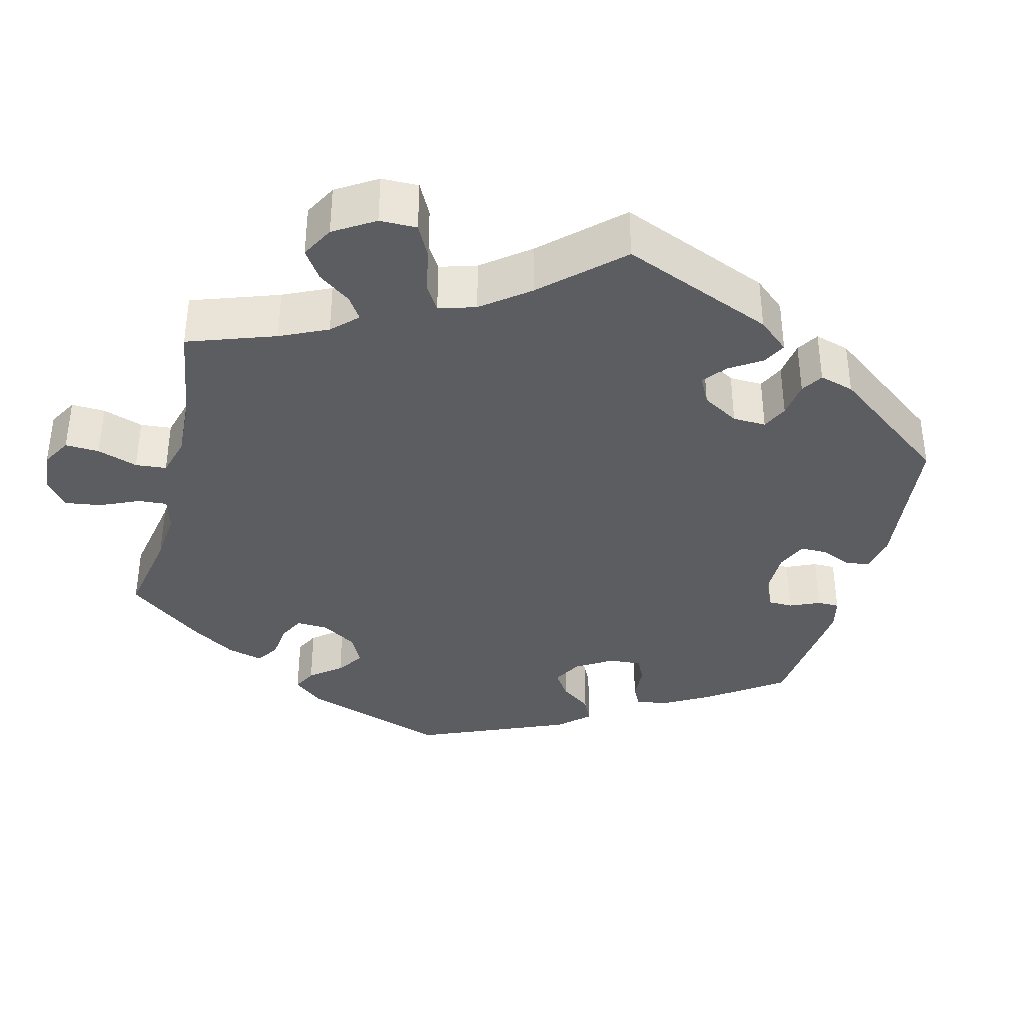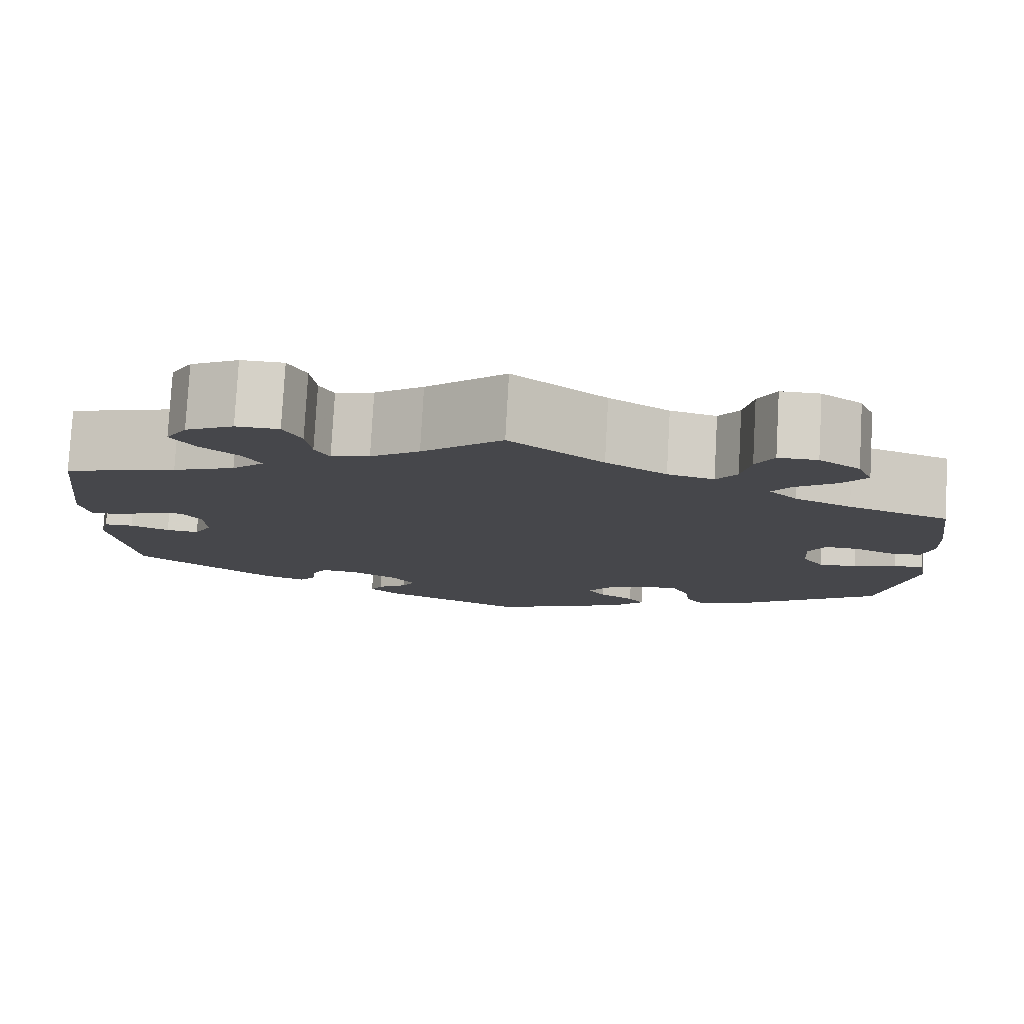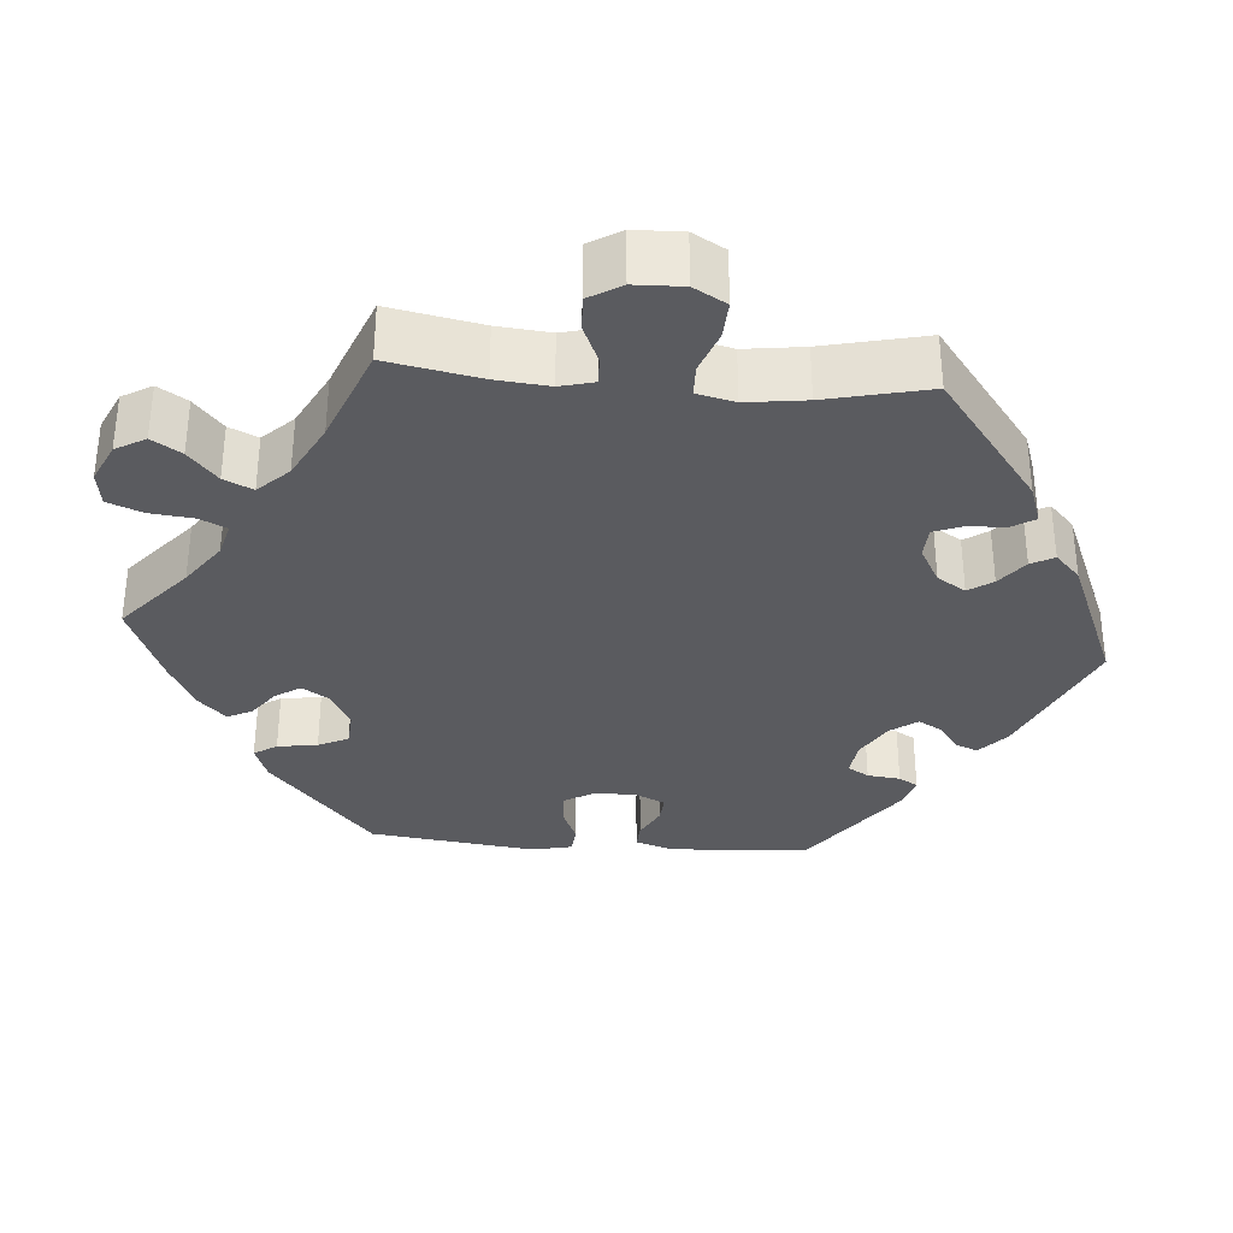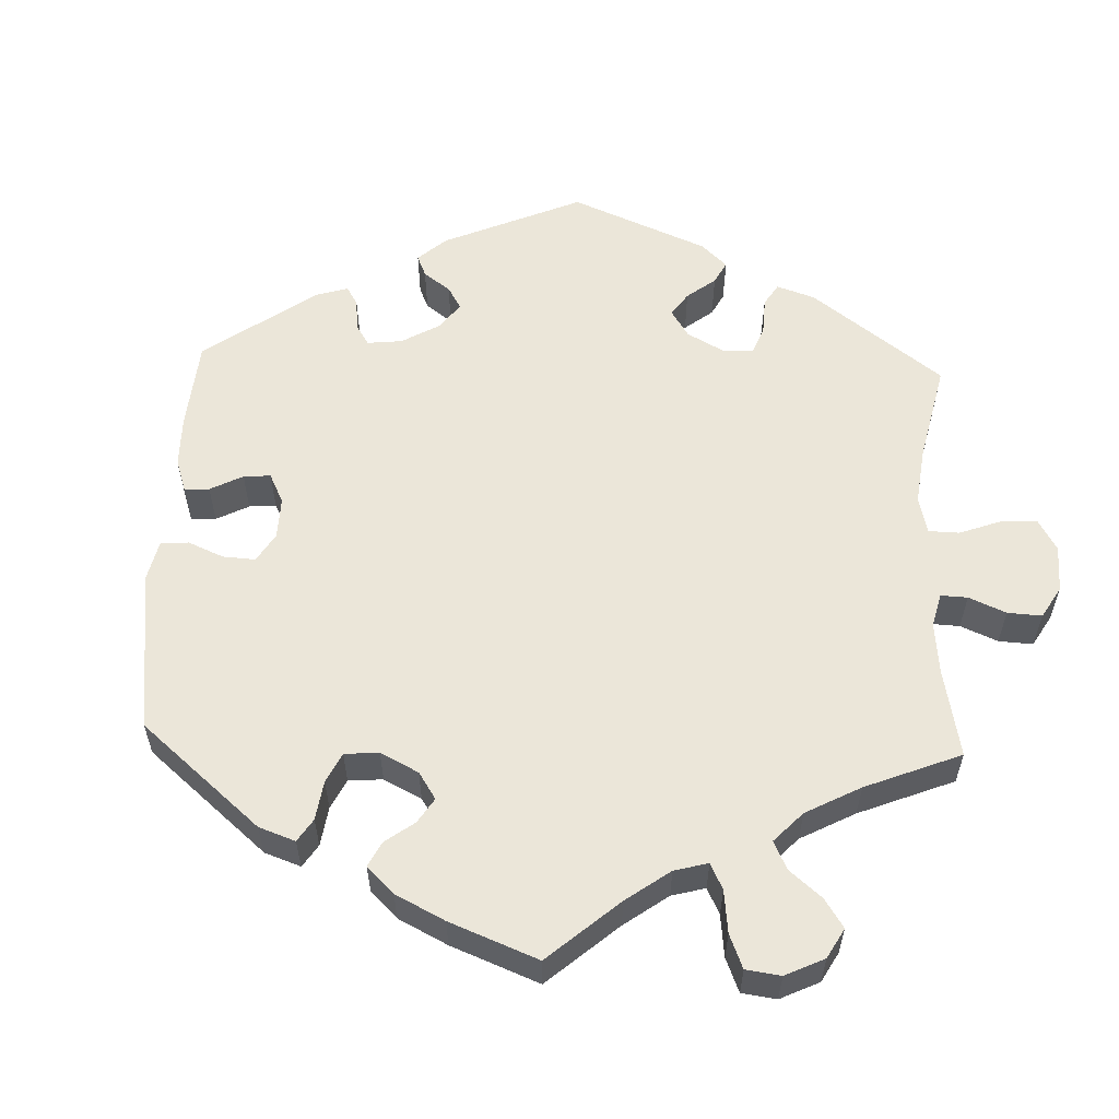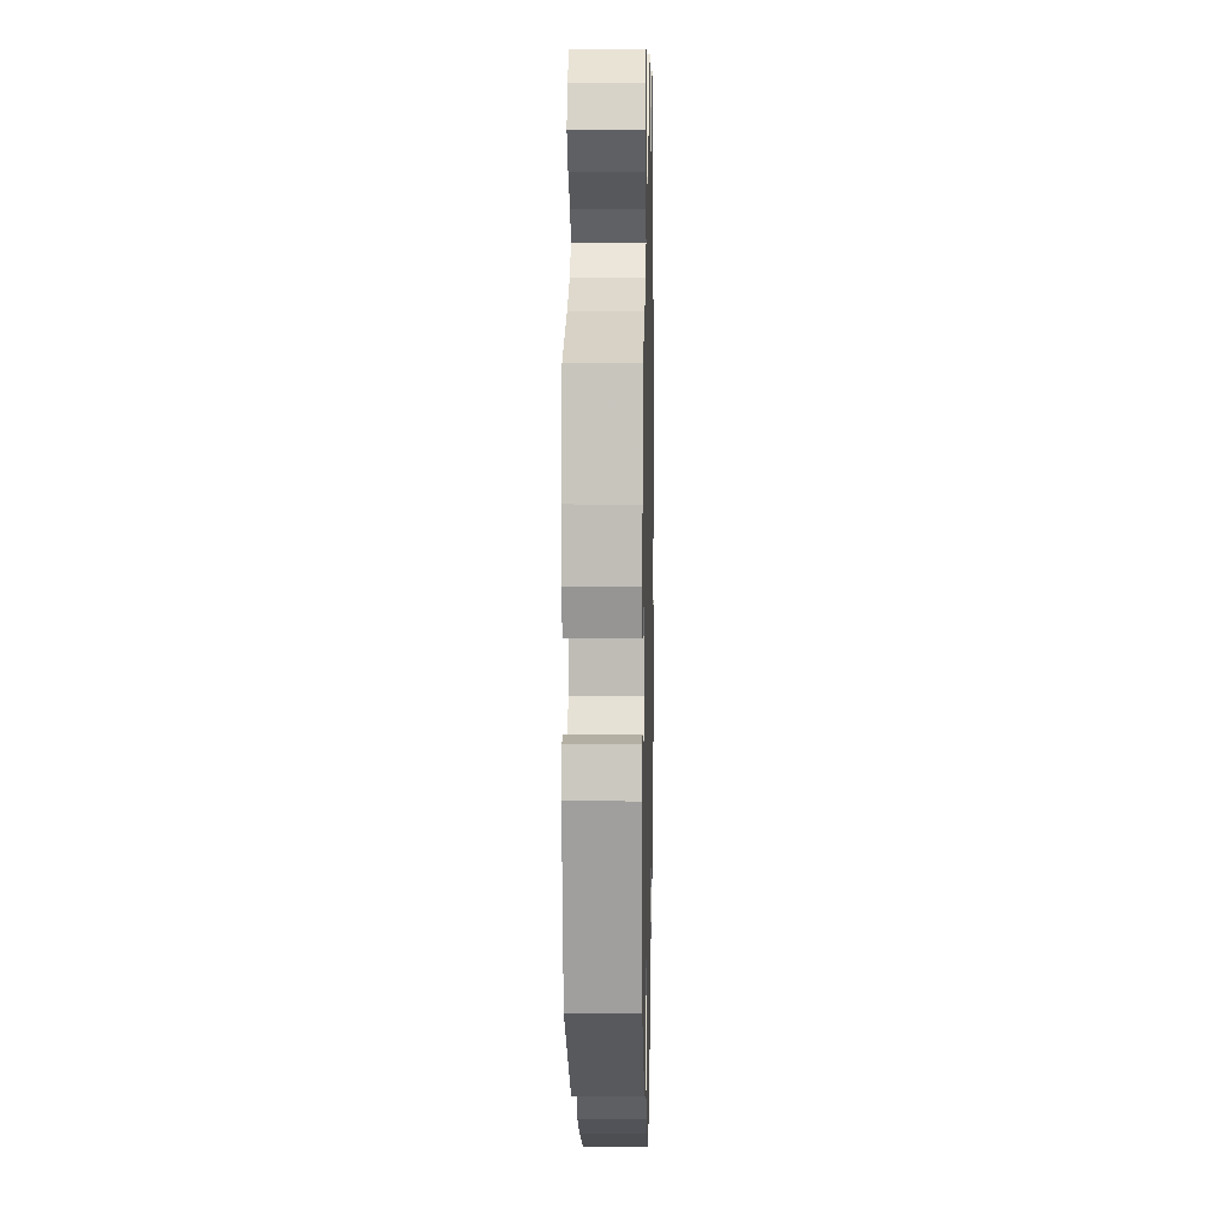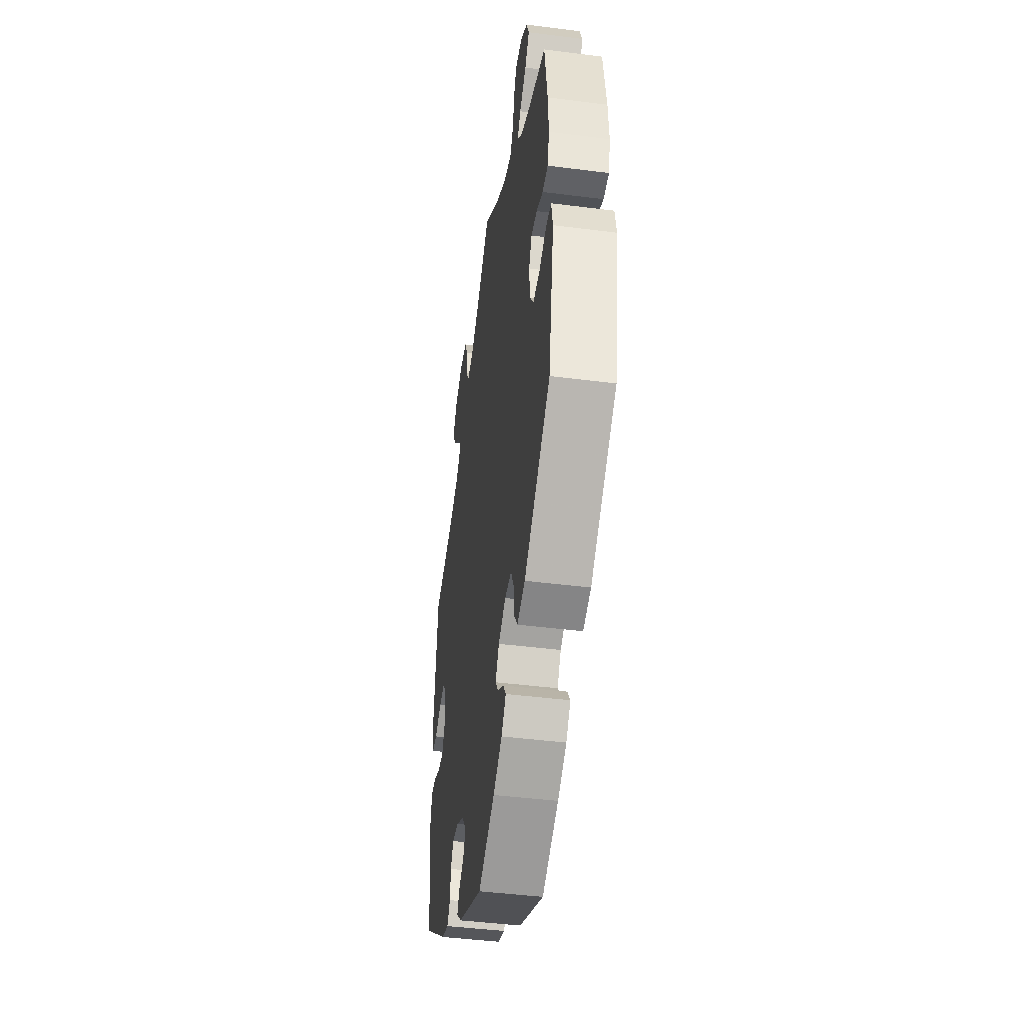
<metadata>
{"format":"obj","ext":"obj","renderer":"f3d","projection":"perspective","resolution":1024,"background":"white","views":[{"elev":-36.7,"azim":46.0,"up":"+Y"},{"elev":79.3,"azim":-176.8,"up":"+Z"},{"elev":-33.1,"azim":25.4,"up":"+Y"},{"elev":57.2,"azim":-57.7,"up":"+Y"},{"elev":7.9,"azim":-88.7,"up":"+Z"},{"elev":-44.4,"azim":-98.5,"up":"+Z"}]}
</metadata>
<code>
v -0.537 0.07 -0.089
v -0.528 0.07 -0.04
v -0.493 0.07 -0.038
v -0.445 0.07 -0.057
v -0.402 0.07 -0.06
v -0.377 0.07 -0.023
v -0.374 0.07 0.032
v -0.393 0.07 0.069
v -0.431 0.07 0.067
v -0.474 0.07 0.048
v -0.51 0.07 0.05
v -0.522 0.07 0.097
v -0.518 0.07 0.168
v -0.5 0.07 0.289
v -0.386 0.07 0.329
v -0.322 0.07 0.358
v -0.29 0.07 0.39
v -0.311 0.07 0.421
v -0.356 0.07 0.454
v -0.385 0.07 0.491
v -0.368 0.07 0.533
v -0.322 0.07 0.565
v -0.278 0.07 0.565
v -0.258 0.07 0.526
v -0.248 0.07 0.472
v -0.225 0.07 0.439
v -0.173 0.07 0.452
v -0.105 0.07 0.495
v 0 0.07 0.578
v 0.09 0.07 0.5
v 0.145 0.07 0.461
v 0.188 0.07 0.449
v 0.204 0.07 0.48
v 0.21 0.07 0.532
v 0.23 0.07 0.572
v 0.278 0.07 0.573
v 0.332 0.07 0.544
v 0.356 0.07 0.503
v 0.33 0.07 0.463
v 0.286 0.07 0.426
v 0.267 0.07 0.391
v 0.303 0.07 0.357
v 0.373 0.07 0.328
v 0.5 0.07 0.289
v 0.527 0.07 0.079
v 0.517 0.07 0.027
v 0.483 0.07 0.026
v 0.44 0.07 0.048
v 0.402 0.07 0.054
v 0.38 0.07 0.02
v 0.379 0.07 -0.035
v 0.399 0.07 -0.073
v 0.436 0.07 -0.07
v 0.48 0.07 -0.052
v 0.513 0.07 -0.053
v 0.524 0.07 -0.098
v 0.5 0.07 -0.289
v 0.341 0.07 -0.407
v 0.294 0.07 -0.423
v 0.275 0.07 -0.398
v 0.27 0.07 -0.355
v 0.253 0.07 -0.325
v 0.21 0.07 -0.33
v 0.16 0.07 -0.359
v 0.133 0.07 -0.396
v 0.148 0.07 -0.424
v 0.182 0.07 -0.449
v 0.196 0.07 -0.474
v 0.164 0.07 -0.504
v 0.001 0.07 -0.578
v -0.106 0.07 -0.528
v -0.164 0.07 -0.494
v -0.194 0.07 -0.46
v -0.176 0.07 -0.433
v -0.136 0.07 -0.407
v -0.116 0.07 -0.378
v -0.14 0.07 -0.342
v -0.188 0.07 -0.316
v -0.232 0.07 -0.317
v -0.251 0.07 -0.355
v -0.257 0.07 -0.405
v -0.278 0.07 -0.435
v -0.329 0.07 -0.419
v -0.5 0.07 -0.289
v -0.537 0 -0.089
v -0.528 0 -0.04
v -0.493 0 -0.038
v -0.445 0 -0.057
v -0.402 0 -0.06
v -0.377 0 -0.023
v -0.374 0 0.032
v -0.393 0 0.069
v -0.431 0 0.067
v -0.474 0 0.048
v -0.51 0 0.05
v -0.522 0 0.097
v -0.518 0 0.168
v -0.5 0 0.289
v -0.386 0 0.329
v -0.322 0 0.358
v -0.29 0 0.39
v -0.311 0 0.421
v -0.356 0 0.454
v -0.385 0 0.491
v -0.368 0 0.533
v -0.322 0 0.565
v -0.278 0 0.565
v -0.258 0 0.526
v -0.248 0 0.472
v -0.225 0 0.439
v -0.173 0 0.452
v -0.105 0 0.495
v 0 0 0.578
v 0.09 0 0.5
v 0.145 0 0.461
v 0.188 0 0.449
v 0.204 0 0.48
v 0.21 0 0.532
v 0.23 0 0.572
v 0.278 0 0.573
v 0.332 0 0.544
v 0.356 0 0.503
v 0.33 0 0.463
v 0.286 0 0.426
v 0.267 0 0.391
v 0.303 0 0.357
v 0.373 0 0.328
v 0.5 0 0.289
v 0.527 0 0.079
v 0.517 0 0.027
v 0.483 0 0.026
v 0.44 0 0.048
v 0.402 0 0.054
v 0.38 0 0.02
v 0.379 0 -0.035
v 0.399 0 -0.073
v 0.436 0 -0.07
v 0.48 0 -0.052
v 0.513 0 -0.053
v 0.524 0 -0.098
v 0.5 0 -0.289
v 0.341 0 -0.407
v 0.294 0 -0.423
v 0.275 0 -0.398
v 0.27 0 -0.355
v 0.253 0 -0.325
v 0.21 0 -0.33
v 0.16 0 -0.359
v 0.133 0 -0.396
v 0.148 0 -0.424
v 0.182 0 -0.449
v 0.196 0 -0.474
v 0.164 0 -0.504
v 0.001 0 -0.578
v -0.106 0 -0.528
v -0.164 0 -0.494
v -0.194 0 -0.46
v -0.176 0 -0.433
v -0.136 0 -0.407
v -0.116 0 -0.378
v -0.14 0 -0.342
v -0.188 0 -0.316
v -0.232 0 -0.317
v -0.251 0 -0.355
v -0.257 0 -0.405
v -0.278 0 -0.435
v -0.329 0 -0.419
v -0.5 0 -0.289
f 80 81 82 83
f 79 80 83 84
f 78 79 84 1
f 72 73 74 75
f 72 75 76
f 71 72 76
f 70 71 76
f 69 70 76
f 66 67 68 69
f 65 66 69 76
f 64 65 76 77
f 58 59 60 61
f 58 61 62
f 57 58 62
f 56 57 62 63
f 53 54 55 56
f 52 53 56 63
f 45 46 47 48
f 43 44 45 48
f 42 43 48 49
f 41 42 49 50
f 37 38 39 40
f 37 40 41
f 36 37 41
f 33 34 35 36
f 32 33 36 41
f 31 32 41 50
f 28 29 30
f 27 28 30 31
f 26 27 31 50
f 22 23 24 25
f 22 25 26
f 21 22 26
f 18 19 20 21
f 17 18 21 26
f 16 17 26 50
f 12 13 14 15
f 9 10 11 12
f 8 9 12 15
f 7 8 15 16
f 1 2 3 4
f 1 4 5
f 78 1 5
f 77 78 5 6
f 51 52 63 64
f 50 51 64 77
f 16 50 77
f 6 7 16 77
f 167 166 165 164
f 168 167 164 163
f 85 168 163 162
f 159 158 157 156
f 160 159 156
f 160 156 155
f 160 155 154
f 160 154 153
f 153 152 151 150
f 160 153 150 149
f 161 160 149 148
f 145 144 143 142
f 146 145 142
f 146 142 141
f 147 146 141 140
f 140 139 138 137
f 147 140 137 136
f 132 131 130 129
f 132 129 128 127
f 133 132 127 126
f 134 133 126 125
f 124 123 122 121
f 125 124 121
f 125 121 120
f 120 119 118 117
f 125 120 117 116
f 134 125 116 115
f 114 113 112
f 115 114 112 111
f 134 115 111 110
f 109 108 107 106
f 110 109 106
f 110 106 105
f 105 104 103 102
f 110 105 102 101
f 134 110 101 100
f 99 98 97 96
f 96 95 94 93
f 99 96 93 92
f 100 99 92 91
f 88 87 86 85
f 89 88 85
f 89 85 162
f 90 89 162 161
f 148 147 136 135
f 161 148 135 134
f 161 134 100
f 161 100 91 90
f 1 85 86 2
f 2 86 87 3
f 3 87 88 4
f 4 88 89 5
f 5 89 90 6
f 6 90 91 7
f 7 91 92 8
f 8 92 93 9
f 9 93 94 10
f 10 94 95 11
f 11 95 96 12
f 12 96 97 13
f 13 97 98 14
f 14 98 99 15
f 15 99 100 16
f 16 100 101 17
f 17 101 102 18
f 18 102 103 19
f 19 103 104 20
f 20 104 105 21
f 21 105 106 22
f 22 106 107 23
f 23 107 108 24
f 24 108 109 25
f 25 109 110 26
f 26 110 111 27
f 27 111 112 28
f 28 112 113 29
f 29 113 114 30
f 30 114 115 31
f 31 115 116 32
f 32 116 117 33
f 33 117 118 34
f 34 118 119 35
f 35 119 120 36
f 36 120 121 37
f 37 121 122 38
f 38 122 123 39
f 39 123 124 40
f 40 124 125 41
f 41 125 126 42
f 42 126 127 43
f 43 127 128 44
f 44 128 129 45
f 45 129 130 46
f 46 130 131 47
f 47 131 132 48
f 48 132 133 49
f 49 133 134 50
f 50 134 135 51
f 51 135 136 52
f 52 136 137 53
f 53 137 138 54
f 54 138 139 55
f 55 139 140 56
f 56 140 141 57
f 57 141 142 58
f 58 142 143 59
f 59 143 144 60
f 60 144 145 61
f 61 145 146 62
f 62 146 147 63
f 63 147 148 64
f 64 148 149 65
f 65 149 150 66
f 66 150 151 67
f 67 151 152 68
f 68 152 153 69
f 69 153 154 70
f 70 154 155 71
f 71 155 156 72
f 72 156 157 73
f 73 157 158 74
f 74 158 159 75
f 75 159 160 76
f 76 160 161 77
f 77 161 162 78
f 78 162 163 79
f 79 163 164 80
f 80 164 165 81
f 81 165 166 82
f 82 166 167 83
f 83 167 168 84
f 84 168 85 1

</code>
